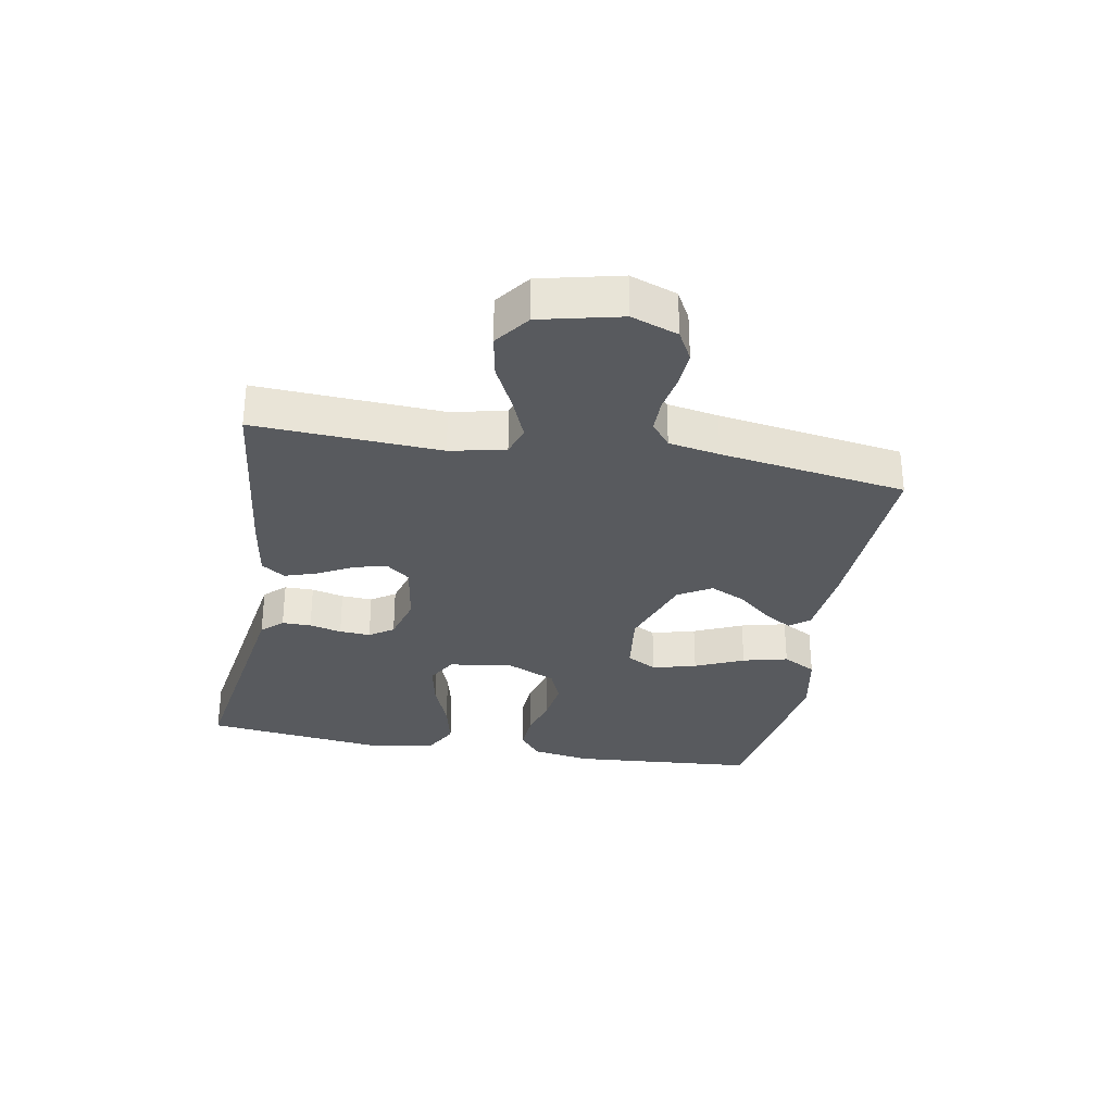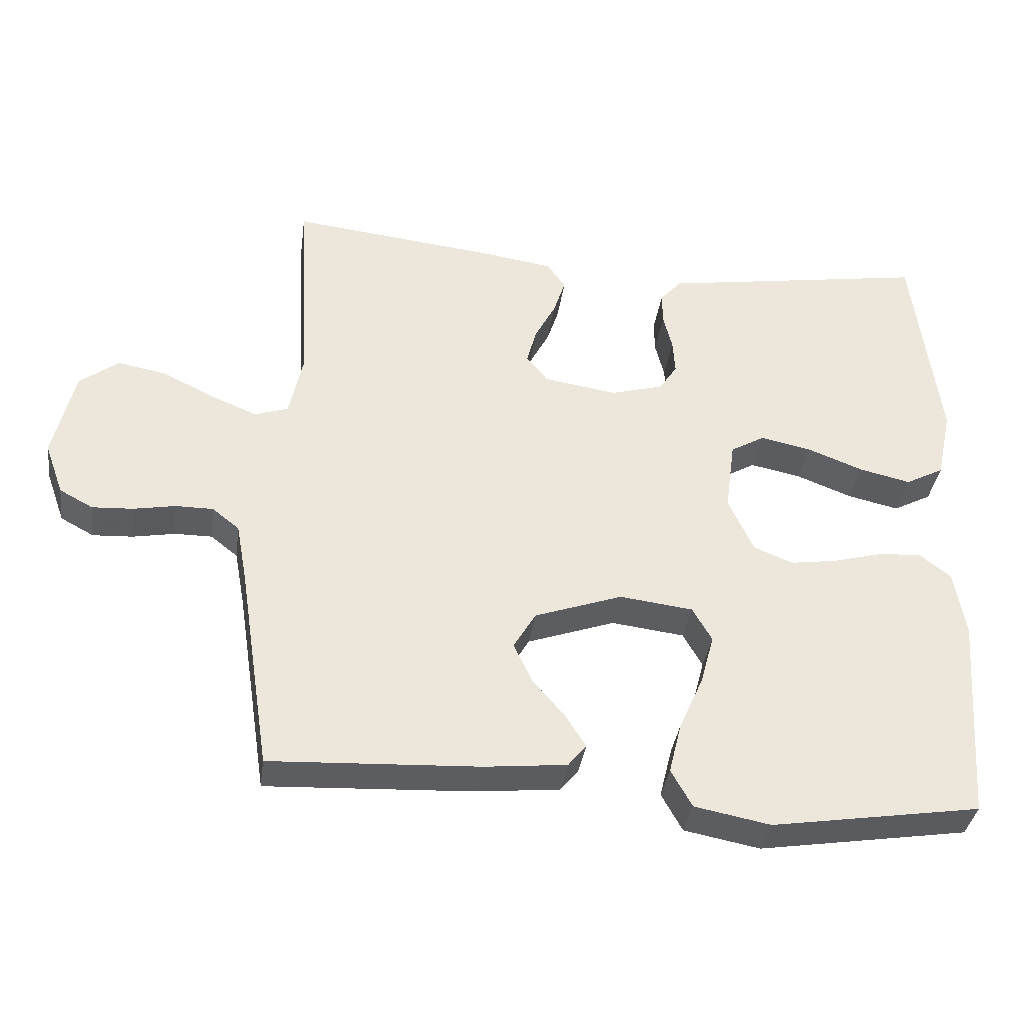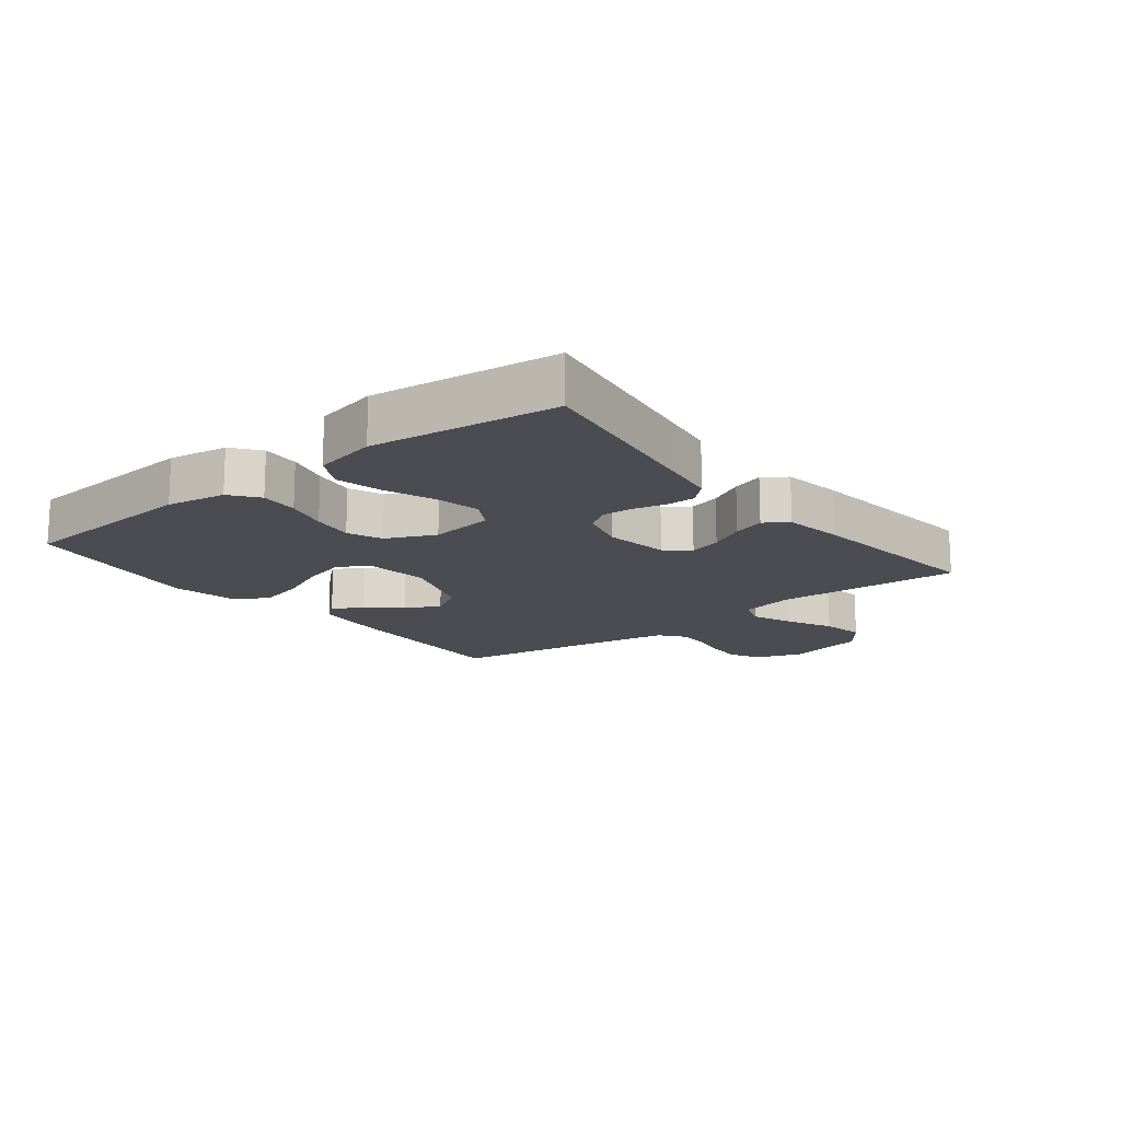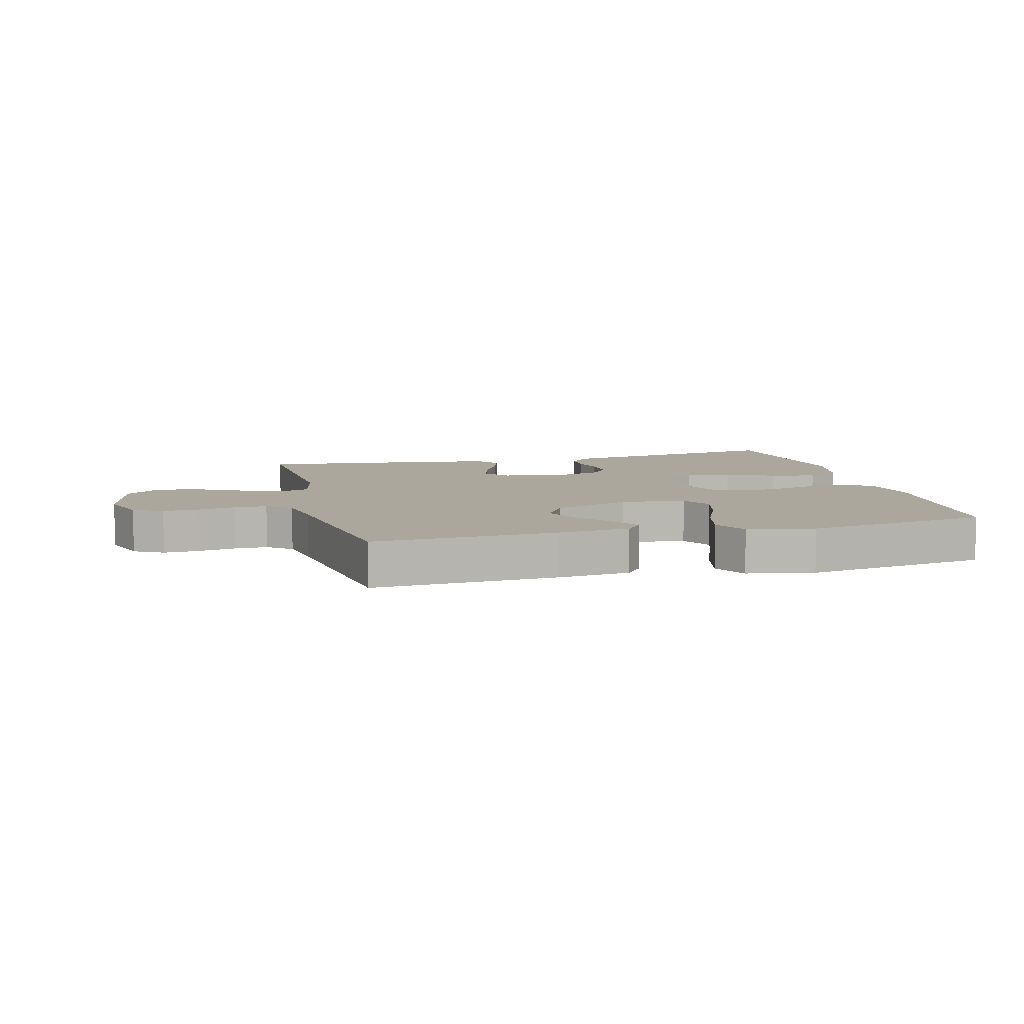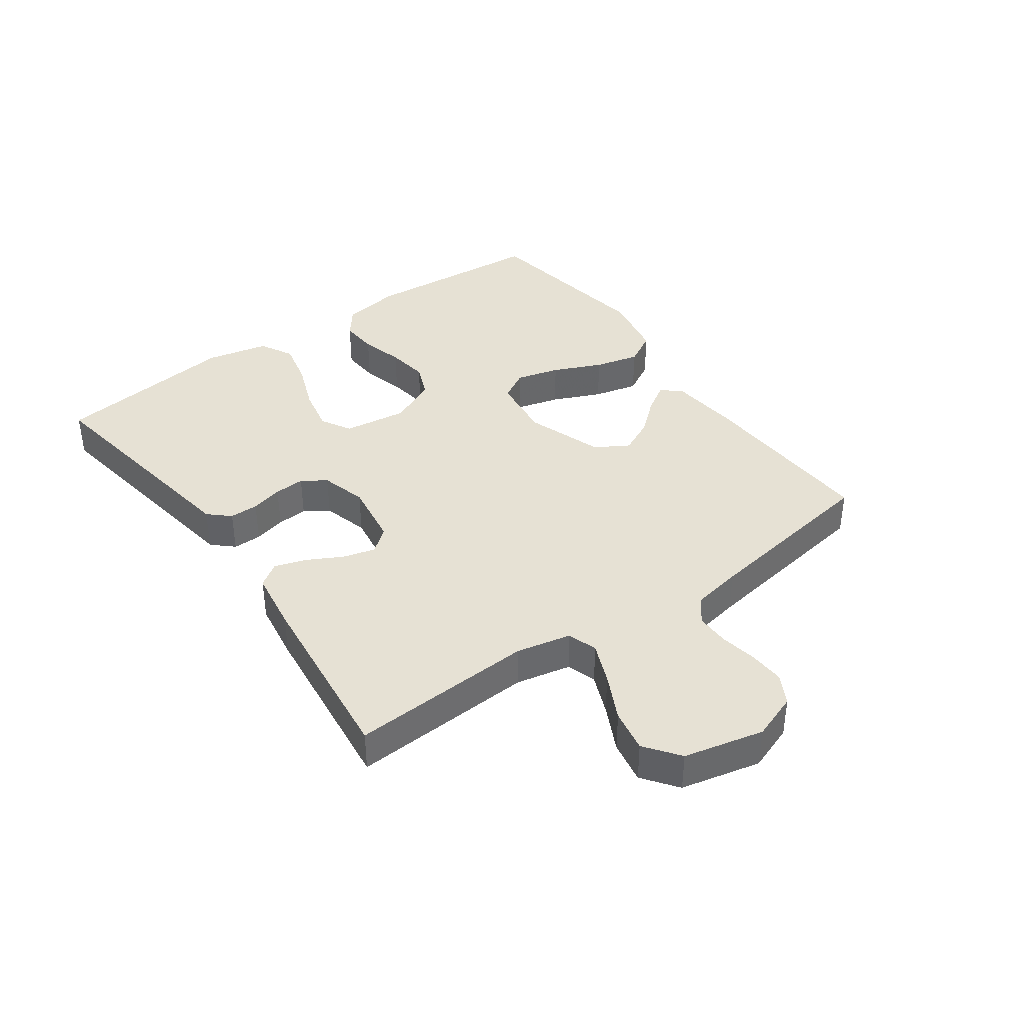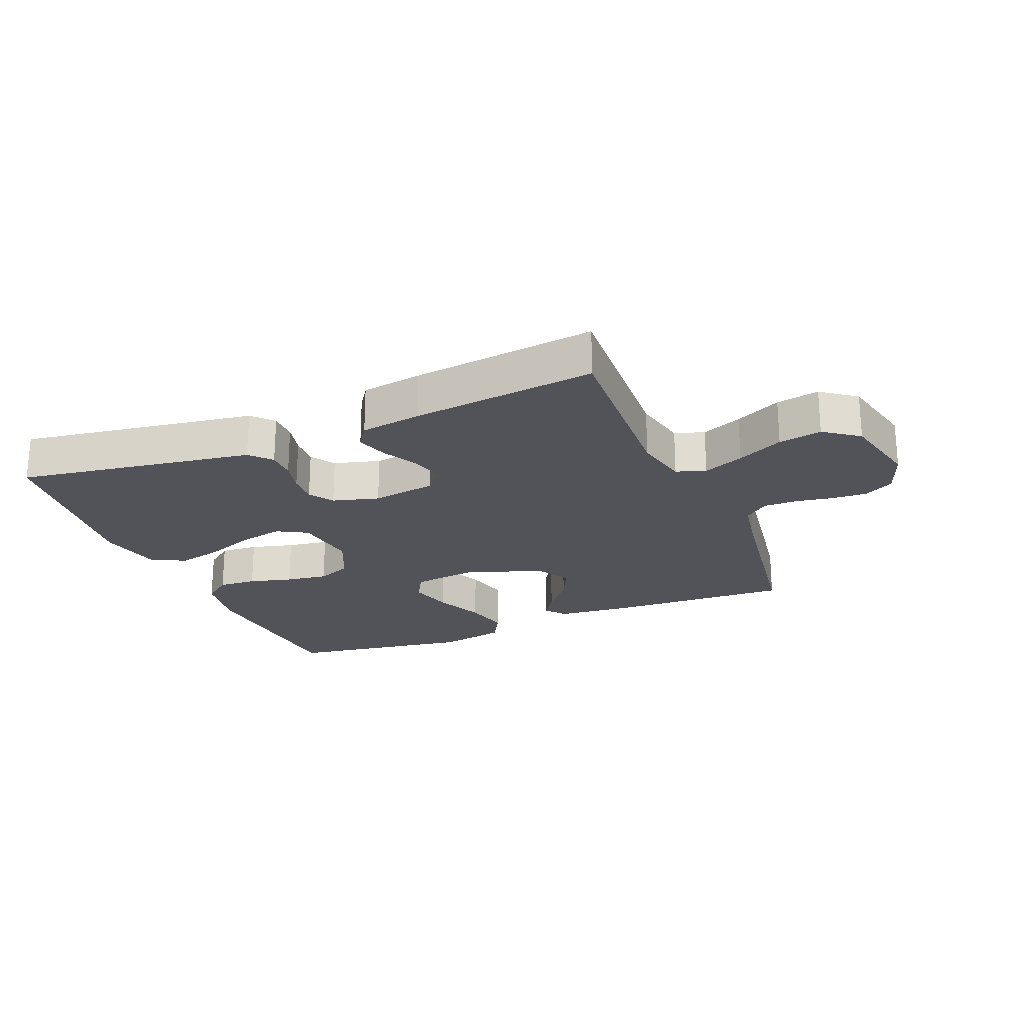
<metadata>
{"format":"obj","ext":"obj","renderer":"f3d","projection":"perspective","resolution":1024,"background":"white","views":[{"elev":-30.9,"azim":79.9,"up":"+Y"},{"elev":-36.2,"azim":172.3,"up":"+Z"},{"elev":-15.5,"azim":-51.8,"up":"+Y"},{"elev":8.3,"azim":165.6,"up":"+Y"},{"elev":39.1,"azim":54.4,"up":"+Y"},{"elev":-22.6,"azim":22.5,"up":"+Y"}]}
</metadata>
<code>
v -0.5 0.07 0.5
v -0.2 0.07 0.453
v -0.116 0.07 0.44
v -0.085 0.07 0.406
v -0.085 0.07 0.359
v -0.098 0.07 0.307
v -0.101 0.07 0.257
v -0.075 0.07 0.218
v 0 0.07 0.197
v 0.105 0.07 0.213
v 0.136 0.07 0.252
v 0.122 0.07 0.304
v 0.092 0.07 0.361
v 0.075 0.07 0.413
v 0.101 0.07 0.451
v 0.2 0.07 0.466
v 0.5 0.07 0.5
v 0.484 0.07 0.2
v 0.503 0.07 0.111
v 0.551 0.07 0.095
v 0.617 0.07 0.122
v 0.692 0.07 0.159
v 0.762 0.07 0.172
v 0.818 0.07 0.13
v 0.848 0.07 0
v 0.821 0.07 -0.075
v 0.773 0.07 -0.101
v 0.715 0.07 -0.098
v 0.654 0.07 -0.087
v 0.6 0.07 -0.087
v 0.561 0.07 -0.118
v 0.546 0.07 -0.2
v 0.5 0.07 -0.5
v 0.2 0.07 -0.486
v 0.082 0.07 -0.474
v 0.056 0.07 -0.442
v 0.085 0.07 -0.396
v 0.131 0.07 -0.342
v 0.158 0.07 -0.285
v 0.126 0.07 -0.231
v 0 0.07 -0.187
v -0.105 0.07 -0.2
v -0.133 0.07 -0.249
v -0.114 0.07 -0.32
v -0.079 0.07 -0.399
v -0.061 0.07 -0.472
v -0.091 0.07 -0.526
v -0.2 0.07 -0.547
v -0.5 0.07 -0.5
v -0.523 0.07 -0.2
v -0.507 0.07 -0.104
v -0.462 0.07 -0.069
v -0.4 0.07 -0.073
v -0.33 0.07 -0.092
v -0.262 0.07 -0.102
v -0.206 0.07 -0.079
v -0.17 0.07 0
v -0.184 0.07 0.104
v -0.233 0.07 0.132
v -0.306 0.07 0.117
v -0.386 0.07 0.086
v -0.46 0.07 0.069
v -0.515 0.07 0.098
v -0.537 0.07 0.2
v -0.5 0 0.5
v -0.2 0 0.453
v -0.116 0 0.44
v -0.085 0 0.406
v -0.085 0 0.359
v -0.098 0 0.307
v -0.101 0 0.257
v -0.075 0 0.218
v 0 0 0.197
v 0.105 0 0.213
v 0.136 0 0.252
v 0.122 0 0.304
v 0.092 0 0.361
v 0.075 0 0.413
v 0.101 0 0.451
v 0.2 0 0.466
v 0.5 0 0.5
v 0.484 0 0.2
v 0.503 0 0.111
v 0.551 0 0.095
v 0.617 0 0.122
v 0.692 0 0.159
v 0.762 0 0.172
v 0.818 0 0.13
v 0.848 0 0
v 0.821 0 -0.075
v 0.773 0 -0.101
v 0.715 0 -0.098
v 0.654 0 -0.087
v 0.6 0 -0.087
v 0.561 0 -0.118
v 0.546 0 -0.2
v 0.5 0 -0.5
v 0.2 0 -0.486
v 0.082 0 -0.474
v 0.056 0 -0.442
v 0.085 0 -0.396
v 0.131 0 -0.342
v 0.158 0 -0.285
v 0.126 0 -0.231
v 0 0 -0.187
v -0.105 0 -0.2
v -0.133 0 -0.249
v -0.114 0 -0.32
v -0.079 0 -0.399
v -0.061 0 -0.472
v -0.091 0 -0.526
v -0.2 0 -0.547
v -0.5 0 -0.5
v -0.523 0 -0.2
v -0.507 0 -0.104
v -0.462 0 -0.069
v -0.4 0 -0.073
v -0.33 0 -0.092
v -0.262 0 -0.102
v -0.206 0 -0.079
v -0.17 0 0
v -0.184 0 0.104
v -0.233 0 0.132
v -0.306 0 0.117
v -0.386 0 0.086
v -0.46 0 0.069
v -0.515 0 0.098
v -0.537 0 0.2
f 64 1 2
f 63 64 2
f 62 63 2
f 61 62 2
f 60 61 2
f 4 5 6
f 3 4 6
f 2 3 6
f 60 2 6
f 59 60 6
f 58 59 6 7
f 57 58 7 8
f 52 53 54
f 51 52 54
f 50 51 54
f 49 50 54
f 48 49 54
f 47 48 54
f 46 47 54
f 45 46 54
f 44 45 54
f 43 44 54 55
f 42 43 55 56
f 36 37 38
f 35 36 38
f 34 35 38
f 33 34 38
f 32 33 38
f 31 32 38 39
f 30 31 39 40
f 27 28 29
f 26 27 29
f 25 26 29
f 24 25 29
f 23 24 29
f 22 23 29
f 21 22 29
f 20 21 29 30
f 30 40 41
f 20 30 41
f 19 20 41
f 16 17 18
f 15 16 18
f 14 15 18
f 13 14 18
f 12 13 18
f 11 12 18 19
f 57 8 9
f 57 9 10
f 56 57 10
f 42 56 10
f 19 41 42
f 11 19 42
f 10 11 42
f 66 65 128
f 66 128 127
f 66 127 126
f 66 126 125
f 66 125 124
f 70 69 68
f 70 68 67
f 70 67 66
f 70 66 124
f 70 124 123
f 71 70 123 122
f 72 71 122 121
f 118 117 116
f 118 116 115
f 118 115 114
f 118 114 113
f 118 113 112
f 118 112 111
f 118 111 110
f 118 110 109
f 118 109 108
f 119 118 108 107
f 120 119 107 106
f 102 101 100
f 102 100 99
f 102 99 98
f 102 98 97
f 102 97 96
f 103 102 96 95
f 104 103 95 94
f 93 92 91
f 93 91 90
f 93 90 89
f 93 89 88
f 93 88 87
f 93 87 86
f 93 86 85
f 94 93 85 84
f 105 104 94
f 105 94 84
f 105 84 83
f 82 81 80
f 82 80 79
f 82 79 78
f 82 78 77
f 82 77 76
f 83 82 76 75
f 73 72 121
f 74 73 121
f 74 121 120
f 74 120 106
f 106 105 83
f 106 83 75
f 106 75 74
f 1 65 66 2
f 2 66 67 3
f 3 67 68 4
f 4 68 69 5
f 5 69 70 6
f 6 70 71 7
f 7 71 72 8
f 8 72 73 9
f 9 73 74 10
f 10 74 75 11
f 11 75 76 12
f 12 76 77 13
f 13 77 78 14
f 14 78 79 15
f 15 79 80 16
f 16 80 81 17
f 17 81 82 18
f 18 82 83 19
f 19 83 84 20
f 20 84 85 21
f 21 85 86 22
f 22 86 87 23
f 23 87 88 24
f 24 88 89 25
f 25 89 90 26
f 26 90 91 27
f 27 91 92 28
f 28 92 93 29
f 29 93 94 30
f 30 94 95 31
f 31 95 96 32
f 32 96 97 33
f 33 97 98 34
f 34 98 99 35
f 35 99 100 36
f 36 100 101 37
f 37 101 102 38
f 38 102 103 39
f 39 103 104 40
f 40 104 105 41
f 41 105 106 42
f 42 106 107 43
f 43 107 108 44
f 44 108 109 45
f 45 109 110 46
f 46 110 111 47
f 47 111 112 48
f 48 112 113 49
f 49 113 114 50
f 50 114 115 51
f 51 115 116 52
f 52 116 117 53
f 53 117 118 54
f 54 118 119 55
f 55 119 120 56
f 56 120 121 57
f 57 121 122 58
f 58 122 123 59
f 59 123 124 60
f 60 124 125 61
f 61 125 126 62
f 62 126 127 63
f 63 127 128 64
f 64 128 65 1

</code>
